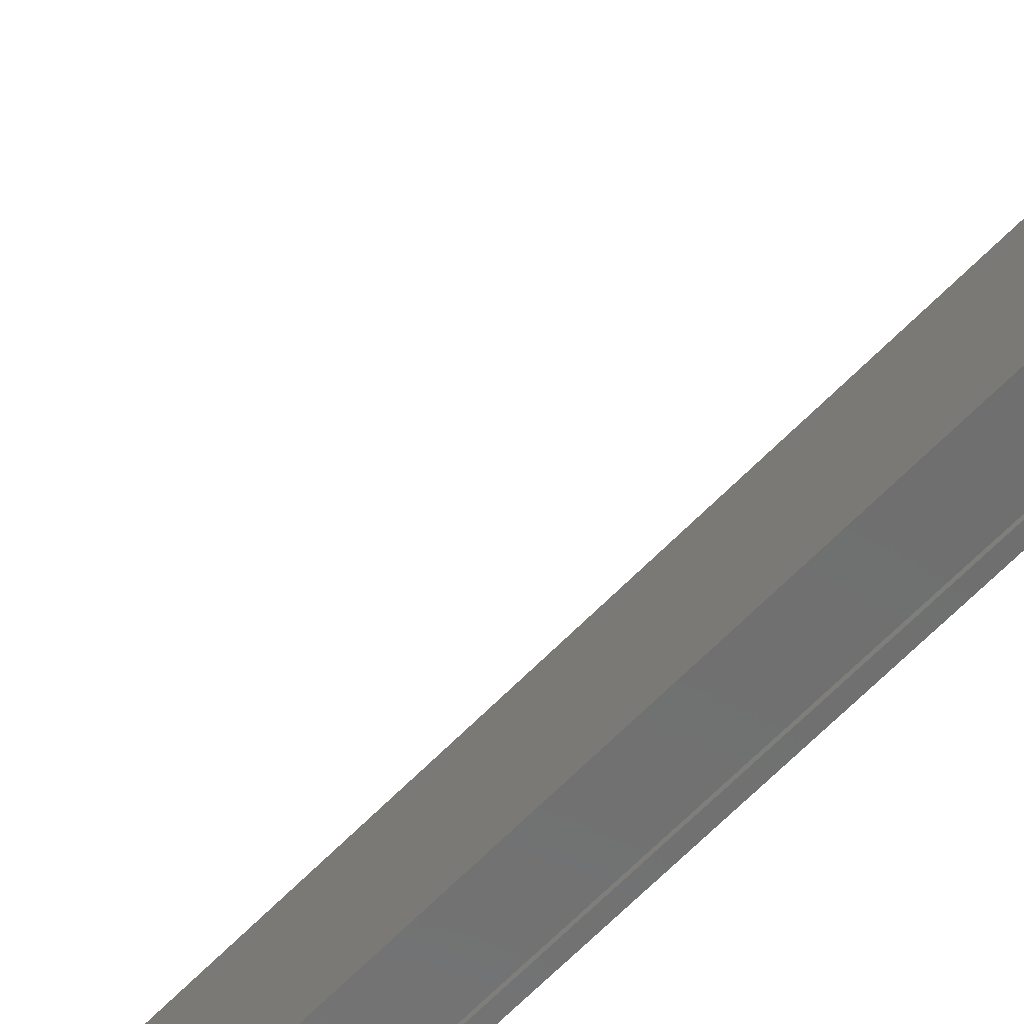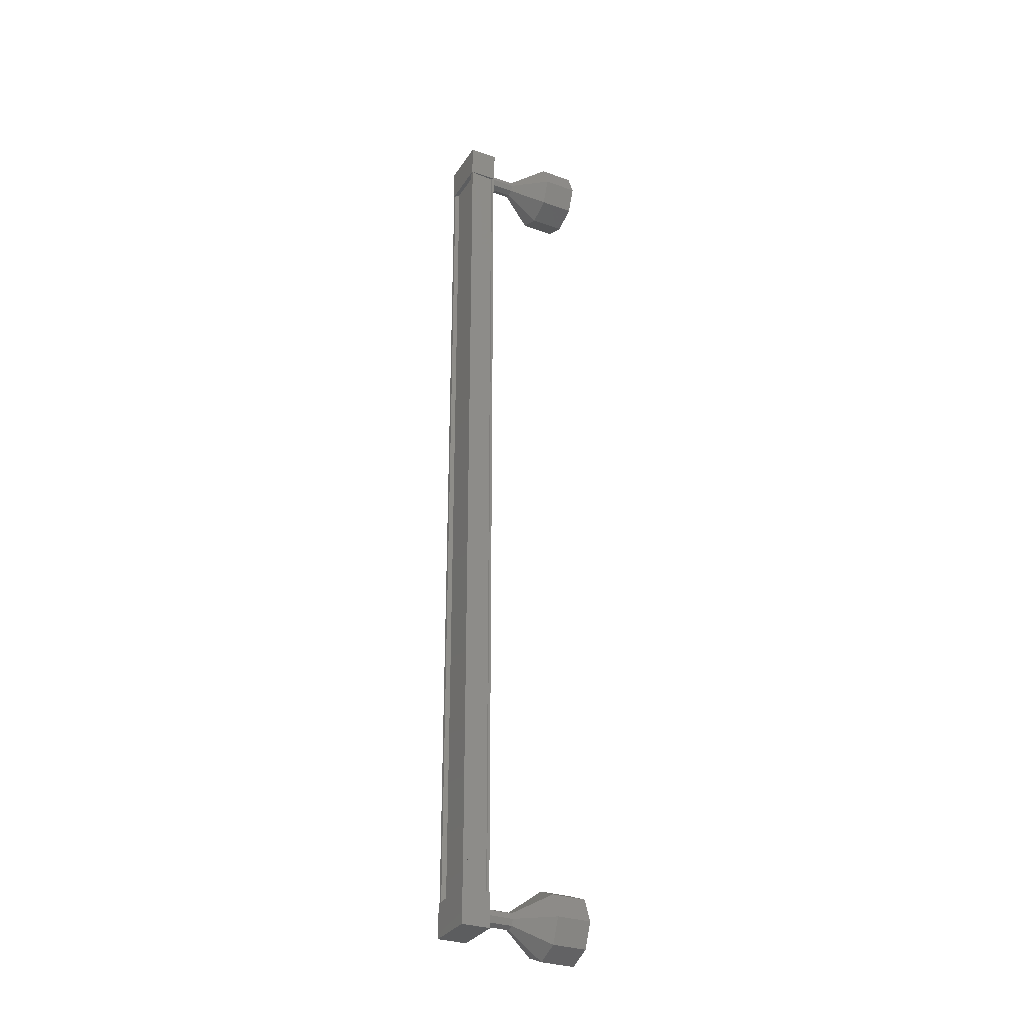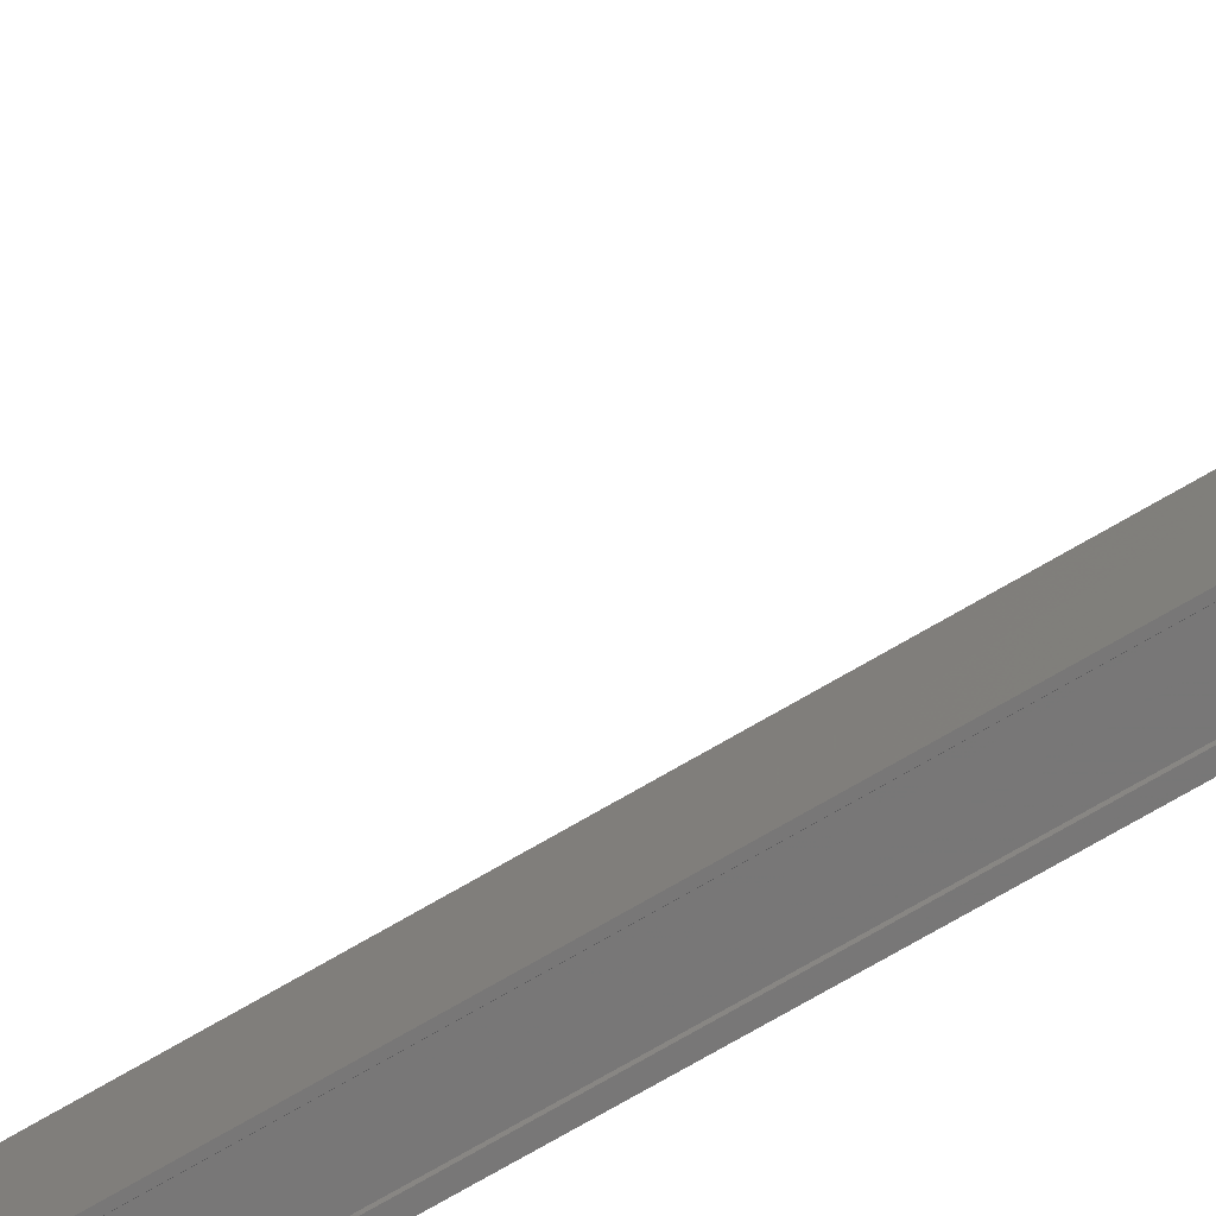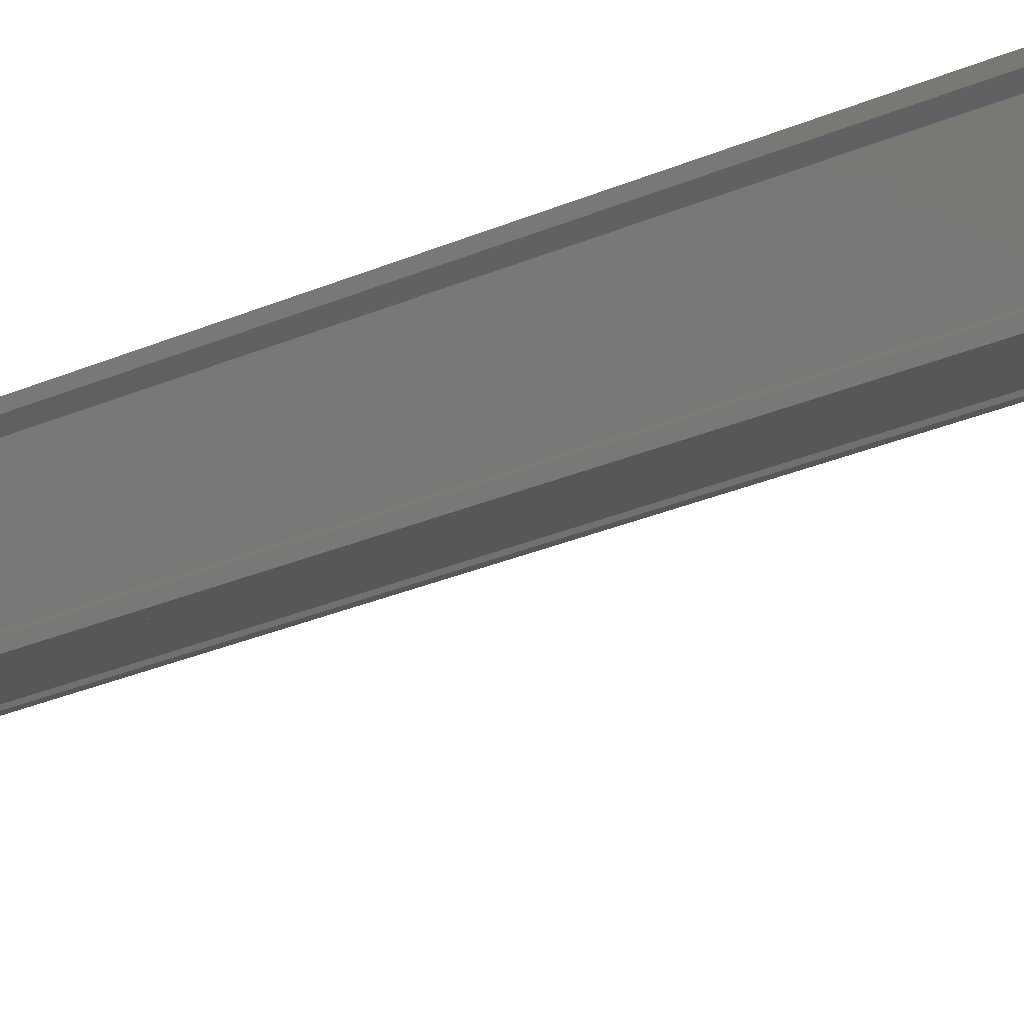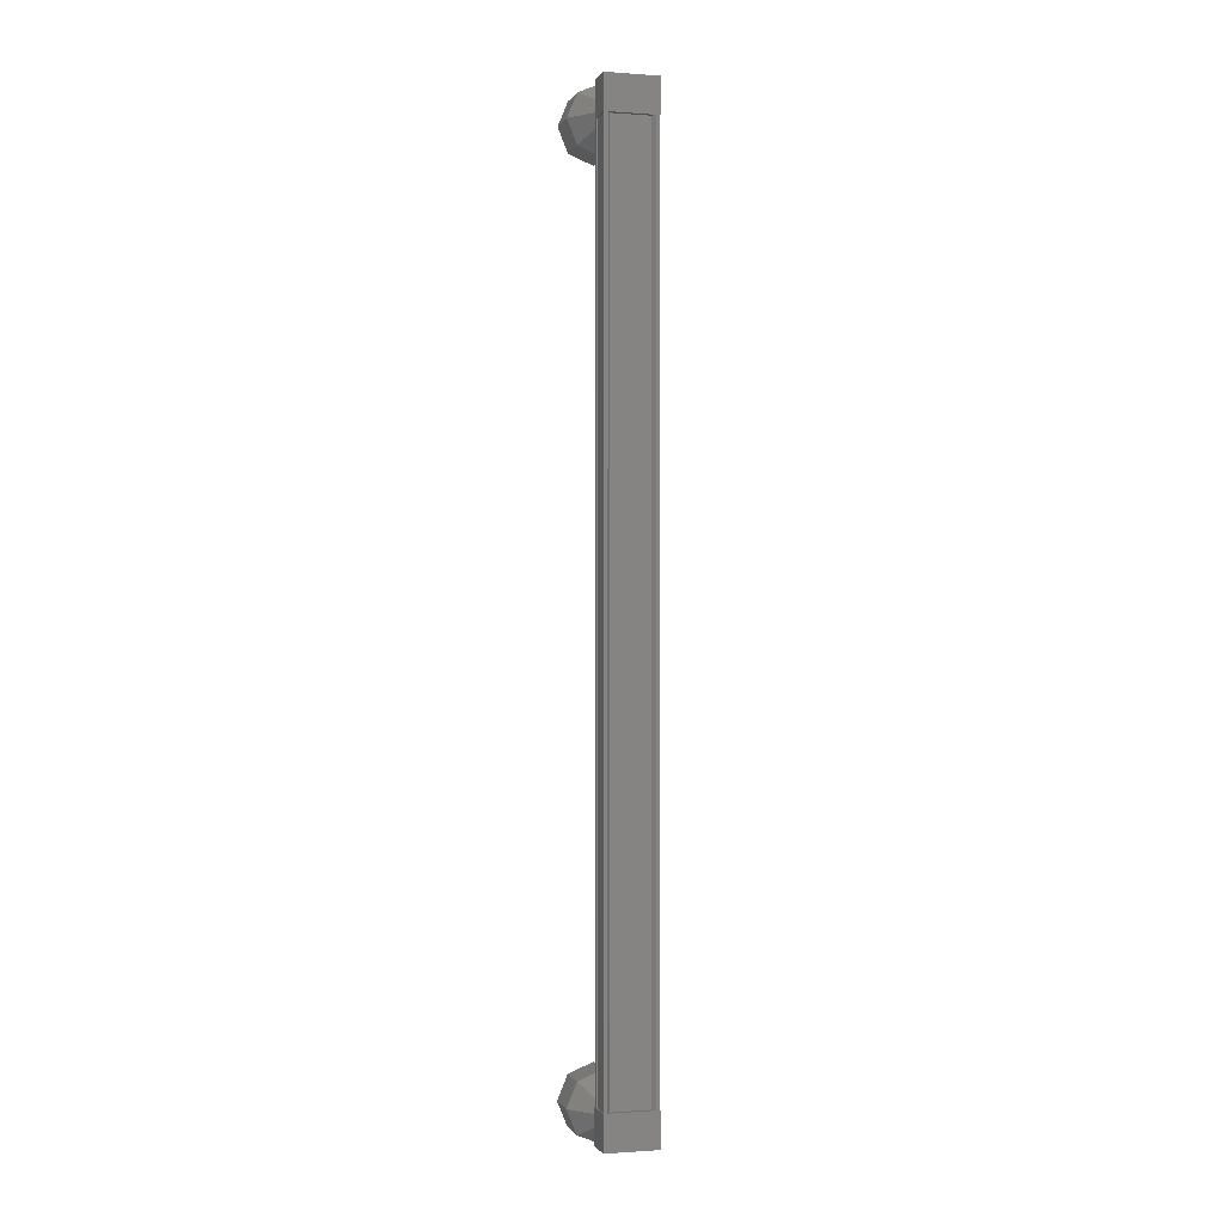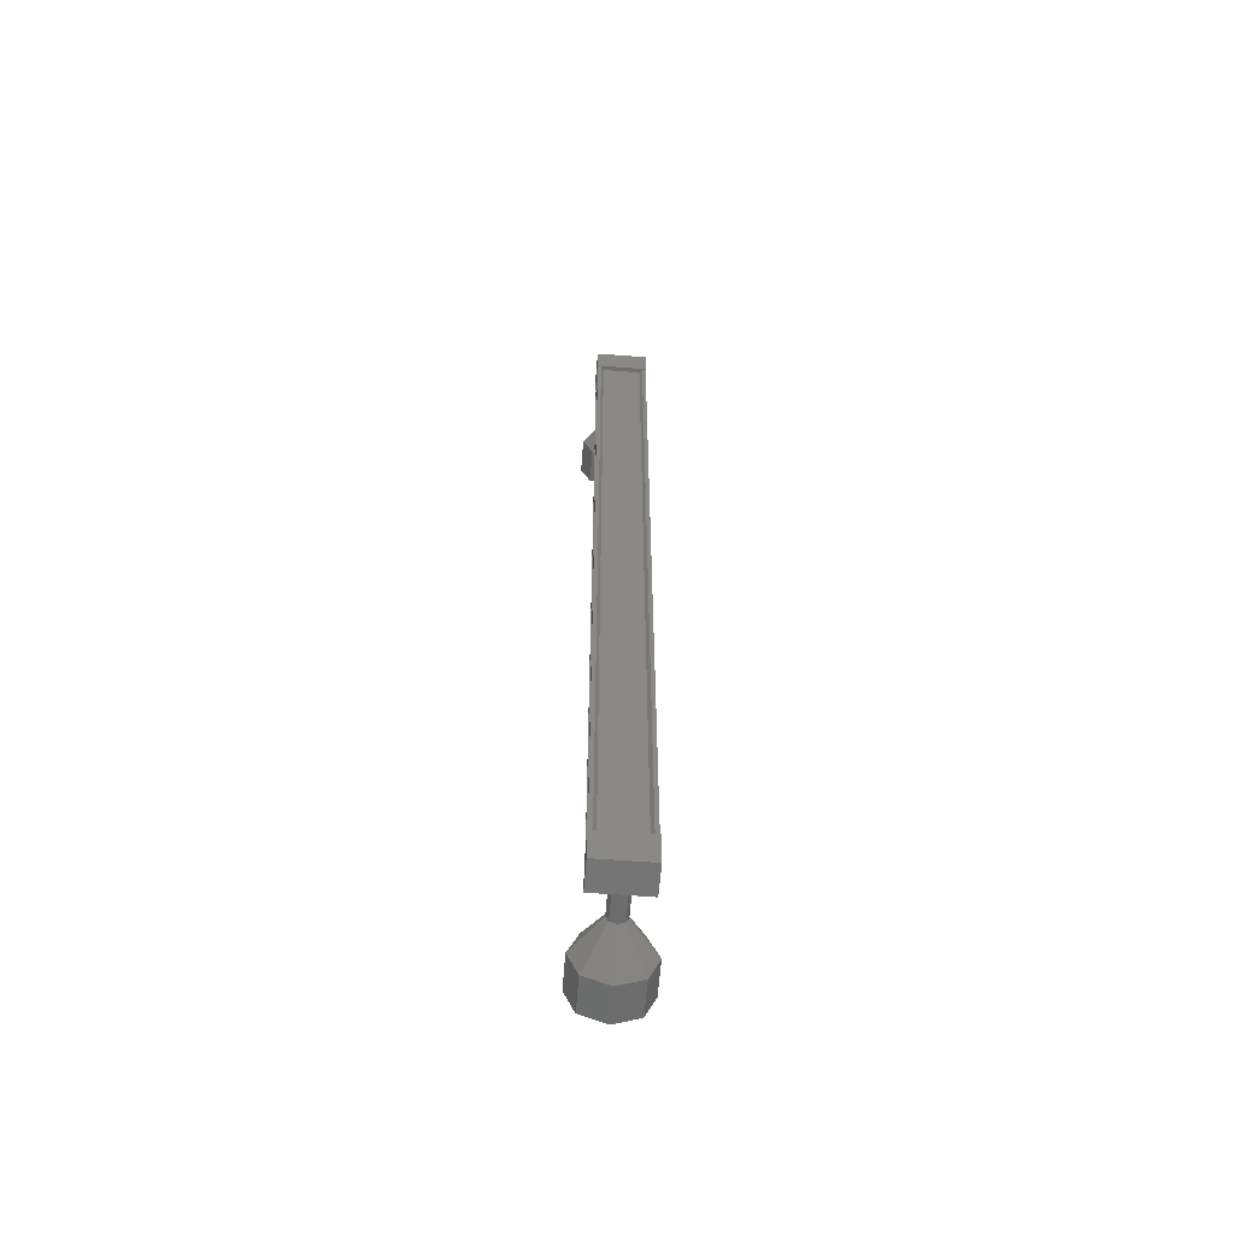
<metadata>
{"format":"stl","ext":"stl","renderer":"f3d","projection":"perspective","resolution":1024,"background":"white","views":[{"elev":-59.2,"azim":-42.9,"up":"+Z"},{"elev":-30.8,"azim":153.0,"up":"+Y"},{"elev":-70.1,"azim":-59.4,"up":"+Z"},{"elev":-16.8,"azim":137.1,"up":"+Z"},{"elev":-0.7,"azim":74.3,"up":"+Y"},{"elev":-61.6,"azim":85.5,"up":"+Y"}]}
</metadata>
<code>
# stl→obj: 128 verts, 152 faces
v 54.34 -1547 -27.29
v 54.45 -1547 -27.21
v 54.42 -1574 -27.21
v 54.42 -1574 -27.1
v 54.32 -1574 -28.39
v 54.43 -1574 -28.47
v 54.45 -1547 -28.47
v 54.43 -1574 -28.57
v 54.45 -1547 -28.57
v 53.69 -1574 -28.58
v 53.72 -1547 -28.58
v 53.71 -1574 -28.54
v 53.73 -1547 -28.54
v 54.3 -1547 -28.54
v 54.31 -1574 -27.29
v 54.34 -1547 -28.39
v 54.32 -1547 -28.57
v 54.29 -1574 -28.57
v 54.28 -1574 -28.54
v 54.44 -1574 -27.09
v 53.6 -1574 -28.59
v 54.44 -1574 -28.59
v 54.45 -1573 -28.59
v 54.44 -1573 -27.09
v 53.6 -1573 -28.59
v 53.6 -1573 -27.09
v 53.6 -1574 -27.09
v 54.47 -1548 -28.59
v 54.47 -1548 -27.09
v 53.63 -1548 -28.59
v 53.63 -1548 -27.09
v 53.63 -1547 -27.09
v 54.47 -1547 -27.09
v 54.47 -1547 -28.59
v 53.63 -1547 -28.59
v 54.45 -1547 -27.1
v 54.31 -1547 -27.1
v 54.29 -1574 -27.1
v 54.3 -1547 -27.13
v 54.28 -1574 -27.13
v 53.73 -1547 -27.14
v 53.7 -1574 -27.14
v 53.71 -1547 -27.1
v 53.69 -1574 -27.1
v 53.65 -1547 -27.1
v 53.63 -1574 -27.1
v 53.65 -1547 -28.58
v 53.63 -1574 -28.58
v 52.69 -1547 -27.84
v 51.69 -1546 -27.84
v 52.69 -1547 -27.66
v 51.69 -1547 -27.13
v 52.69 -1547 -27.59
v 51.68 -1547 -26.84
v 52.69 -1548 -27.66
v 51.68 -1548 -27.13
v 52.69 -1548 -27.84
v 51.68 -1548 -27.84
v 52.69 -1548 -28.02
v 51.69 -1548 -28.55
v 52.69 -1547 -28.09
v 51.69 -1547 -28.84
v 52.69 -1547 -28.02
v 51.69 -1547 -28.55
v 53.65 -1573 -27.84
v 52.65 -1573 -27.84
v 53.65 -1573 -27.66
v 52.65 -1573 -27.66
v 53.65 -1574 -27.59
v 52.65 -1574 -27.59
v 53.65 -1574 -27.66
v 52.65 -1574 -27.66
v 53.65 -1574 -27.84
v 52.65 -1574 -27.84
v 53.65 -1574 -28.02
v 52.65 -1574 -28.02
v 53.65 -1574 -28.09
v 52.65 -1574 -28.09
v 53.65 -1573 -28.02
v 52.65 -1573 -28.02
v 51.66 -1573 -27.84
v 50.66 -1573 -27.84
v 51.66 -1573 -27.13
v 50.66 -1573 -27.14
v 51.66 -1574 -26.84
v 50.66 -1574 -26.84
v 51.66 -1574 -27.13
v 50.66 -1574 -27.14
v 51.66 -1575 -27.84
v 50.66 -1575 -27.84
v 51.66 -1574 -28.55
v 50.66 -1574 -28.55
v 51.66 -1574 -28.84
v 50.66 -1574 -28.84
v 51.66 -1573 -28.55
v 50.66 -1573 -28.55
v 52.66 -1573 -27.84
v 52.66 -1573 -27.66
v 52.66 -1574 -27.59
v 52.66 -1574 -27.66
v 52.66 -1574 -27.84
v 52.66 -1574 -28.02
v 52.66 -1574 -28.09
v 52.66 -1573 -28.02
v 53.68 -1547 -27.84
v 52.68 -1547 -27.84
v 53.68 -1547 -27.66
v 52.68 -1547 -27.66
v 53.68 -1547 -27.59
v 52.68 -1547 -27.59
v 53.68 -1548 -27.66
v 52.68 -1548 -27.66
v 53.68 -1548 -27.84
v 52.68 -1548 -27.84
v 53.68 -1548 -28.02
v 52.68 -1548 -28.02
v 53.68 -1547 -28.09
v 52.68 -1547 -28.09
v 53.68 -1547 -28.02
v 52.68 -1547 -28.02
v 50.69 -1547 -28.55
v 50.69 -1546 -27.84
v 50.69 -1547 -27.14
v 50.68 -1547 -26.84
v 50.68 -1548 -27.14
v 50.68 -1548 -27.84
v 50.69 -1548 -28.55
v 50.69 -1547 -28.84
f 1 2 3
f 3 2 4
f 5 6 7
f 7 6 8
f 8 9 7
f 10 11 12
f 12 11 13
f 13 14 12
f 3 15 1
f 1 15 5
f 5 16 1
f 7 16 5
f 9 8 17
f 17 8 18
f 18 14 17
f 19 14 18
f 12 14 19
f 20 21 22
f 22 21 23
f 23 24 22
f 25 24 23
f 26 24 25
f 25 21 26
f 26 21 27
f 27 21 20
f 20 24 27
f 22 24 20
f 28 29 30
f 30 29 31
f 31 32 30
f 29 32 31
f 33 32 29
f 29 34 33
f 33 34 32
f 32 34 35
f 35 30 32
f 34 30 35
f 28 30 34
f 34 29 28
f 2 36 4
f 4 36 37
f 37 38 4
f 39 38 37
f 40 38 39
f 39 41 40
f 40 41 42
f 42 41 43
f 43 44 42
f 45 44 43
f 46 44 45
f 45 47 46
f 46 47 48
f 48 47 10
f 25 23 21
f 24 26 27
f 47 11 10
f 49 50 51
f 51 50 52
f 52 53 51
f 54 53 52
f 55 53 54
f 54 56 55
f 55 56 57
f 57 56 58
f 58 59 57
f 60 59 58
f 61 59 60
f 60 62 61
f 61 62 63
f 63 62 64
f 64 49 63
f 50 49 64
f 65 66 67
f 67 66 68
f 68 69 67
f 70 69 68
f 71 69 70
f 70 72 71
f 71 72 73
f 73 72 74
f 74 75 73
f 76 75 74
f 77 75 76
f 76 78 77
f 77 78 79
f 79 78 80
f 80 65 79
f 66 65 80
f 81 82 83
f 83 82 84
f 84 85 83
f 86 85 84
f 87 85 86
f 86 88 87
f 87 88 89
f 89 88 90
f 90 91 89
f 92 91 90
f 93 91 92
f 92 94 93
f 93 94 95
f 95 94 96
f 96 81 95
f 82 81 96
f 97 81 98
f 98 81 83
f 83 99 98
f 85 99 83
f 100 99 85
f 85 87 100
f 100 87 101
f 101 87 89
f 89 102 101
f 91 102 89
f 103 102 91
f 91 93 103
f 103 93 104
f 104 93 95
f 95 97 104
f 81 97 95
f 105 106 107
f 107 106 108
f 108 109 107
f 110 109 108
f 111 109 110
f 110 112 111
f 111 112 113
f 113 112 114
f 114 115 113
f 116 115 114
f 117 115 116
f 116 118 117
f 117 118 119
f 119 118 120
f 120 105 119
f 106 105 120
f 64 121 50
f 50 121 122
f 122 52 50
f 123 52 122
f 54 52 123
f 123 124 54
f 54 124 56
f 56 124 125
f 125 58 56
f 126 58 125
f 60 58 126
f 126 127 60
f 60 127 62
f 62 127 128
f 128 64 62
f 121 64 128

</code>
